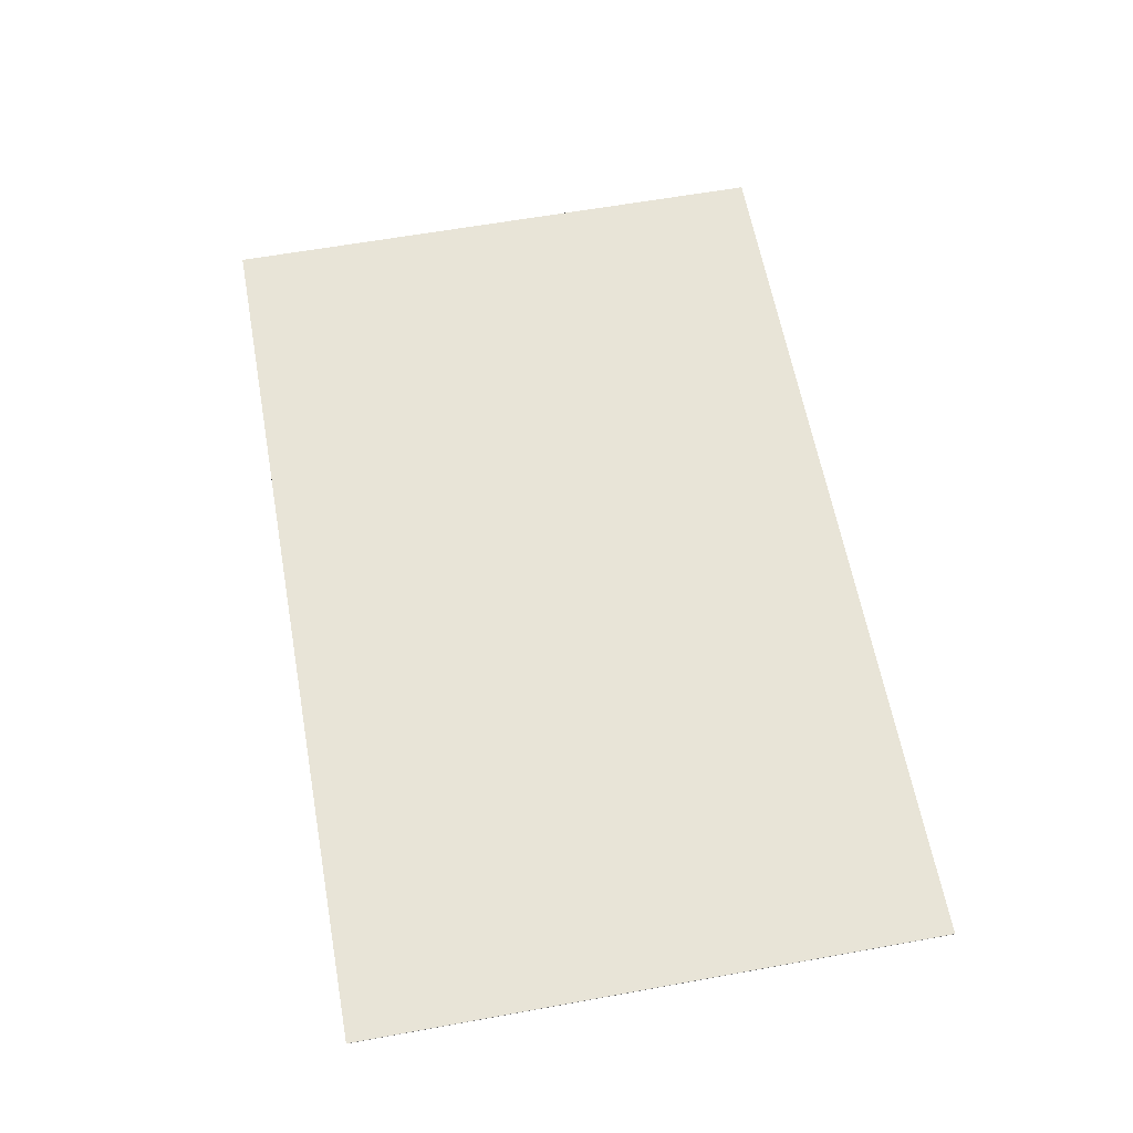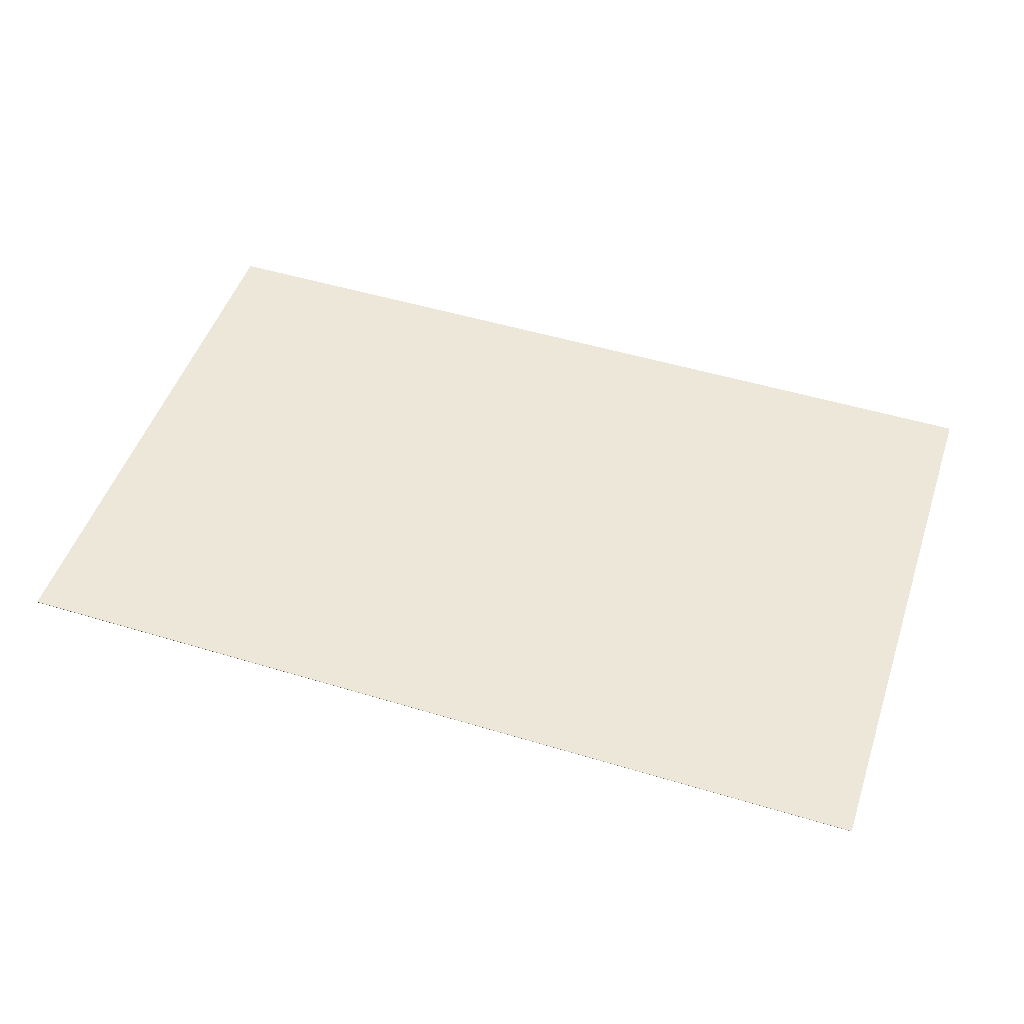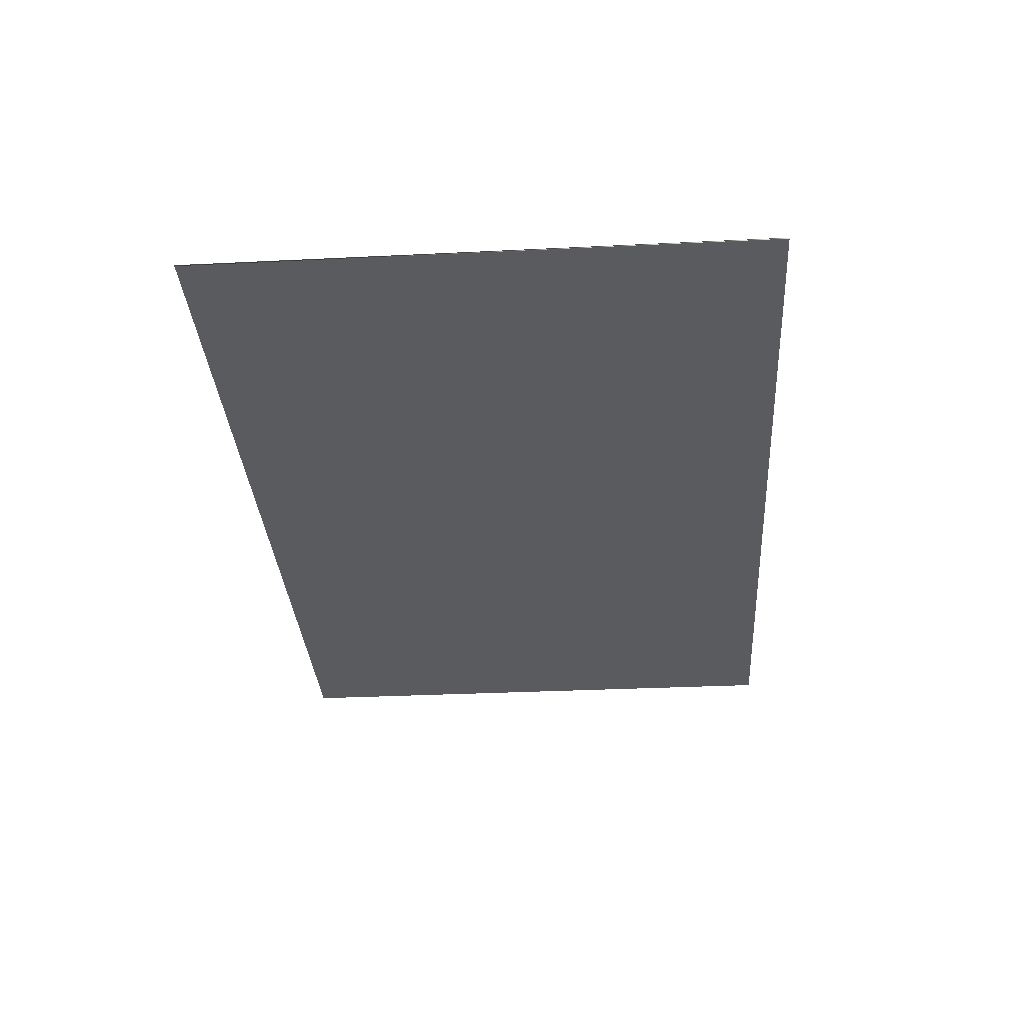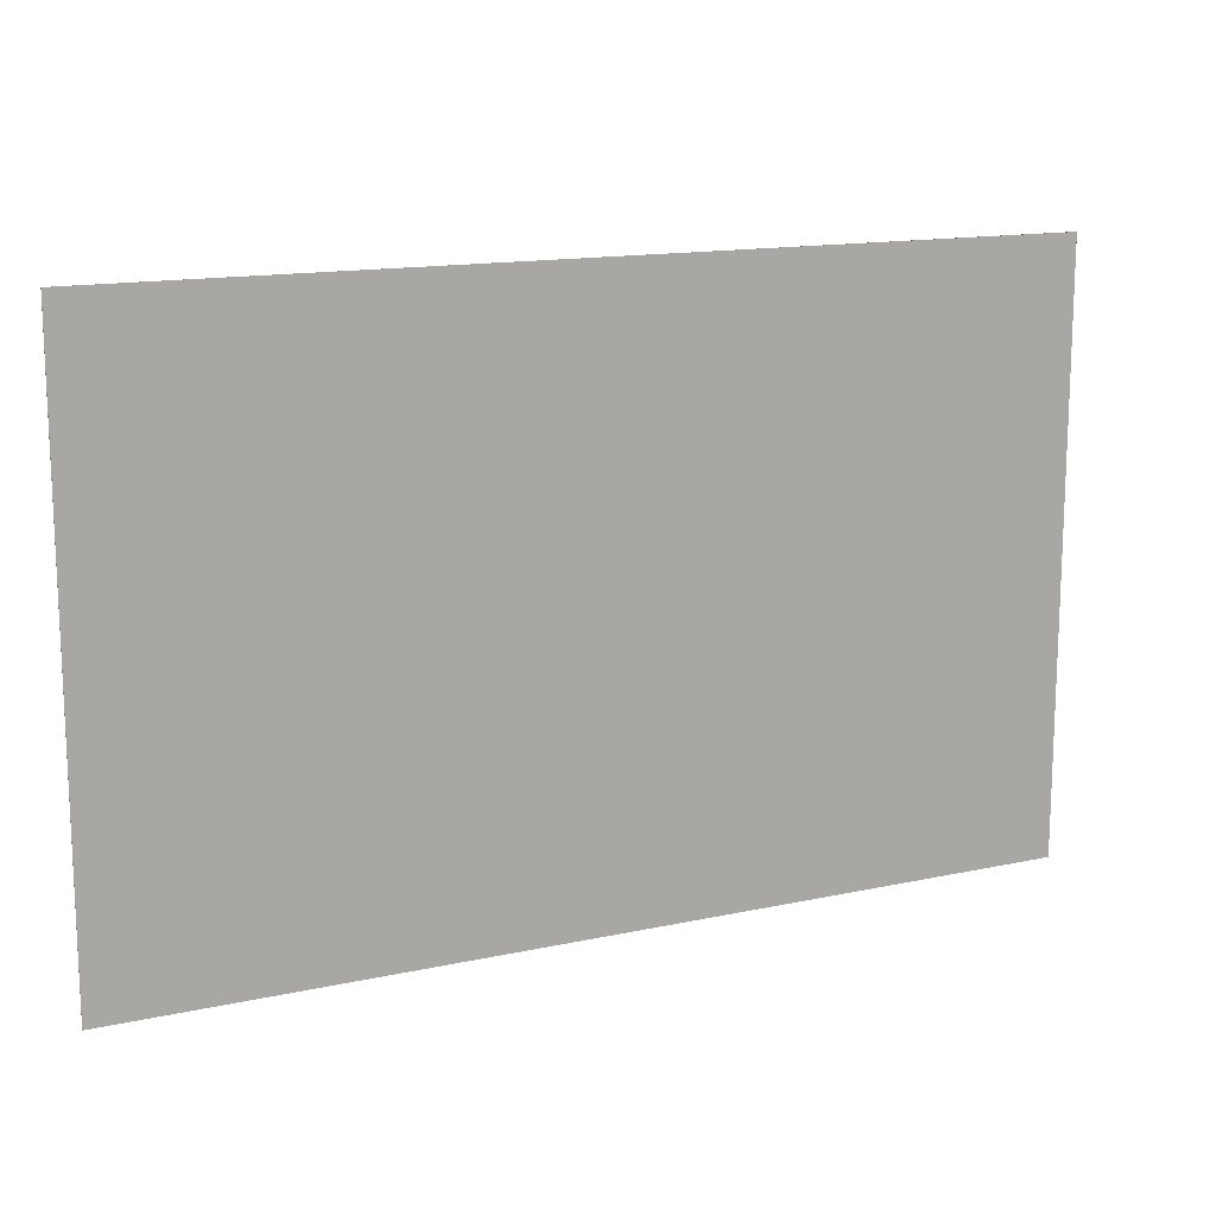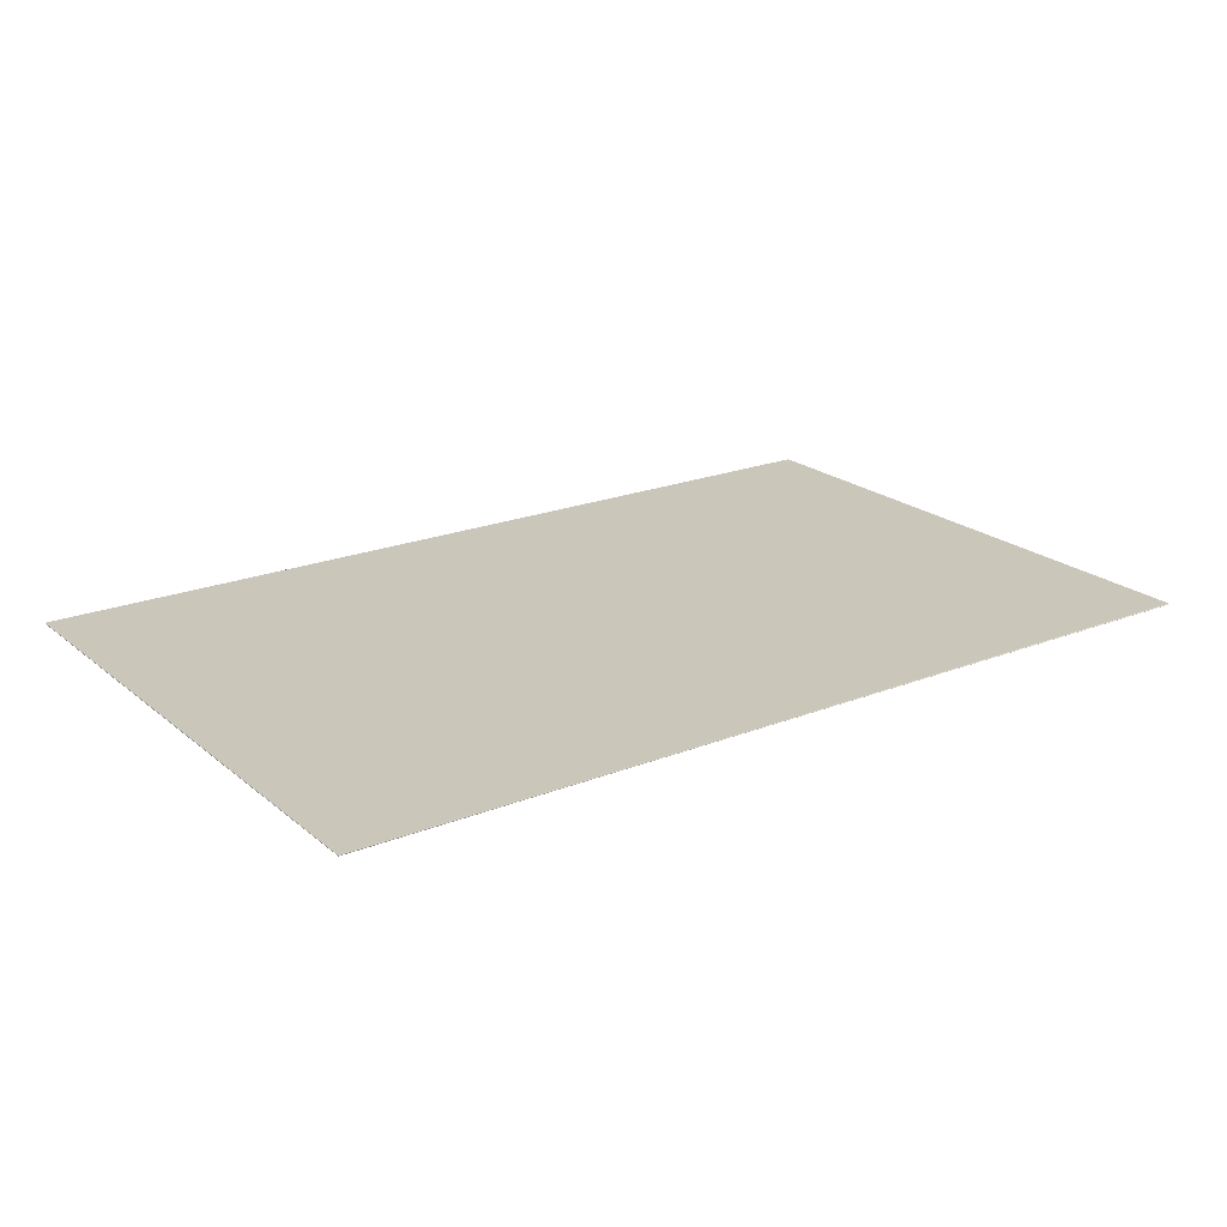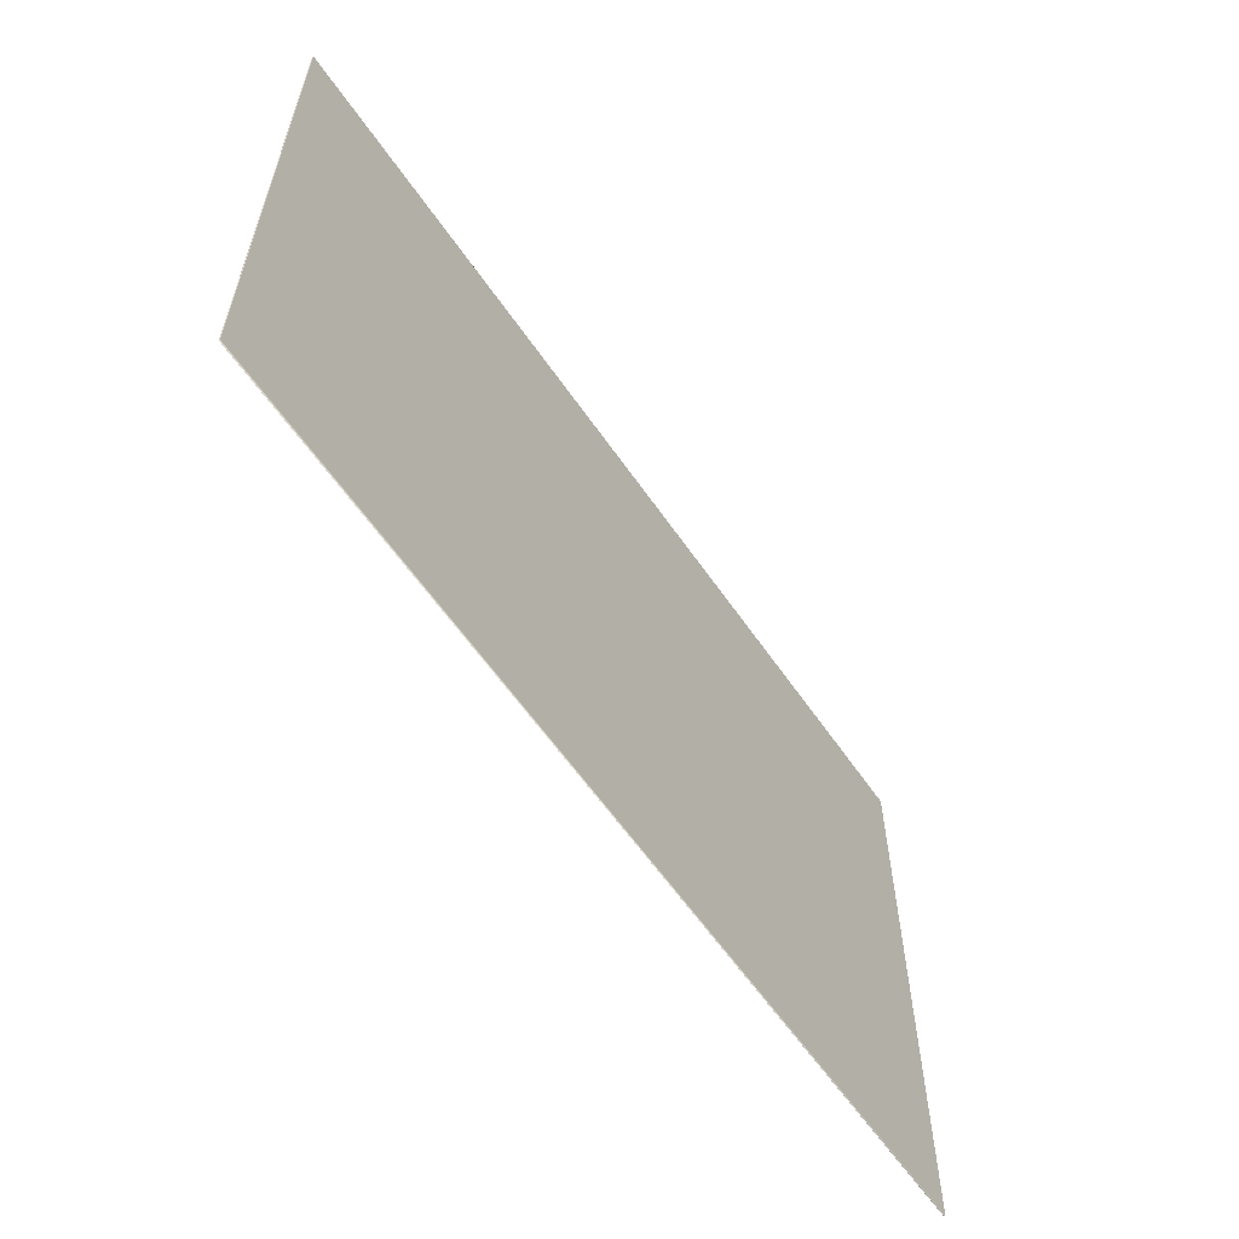
<metadata>
{"format":"obj","ext":"obj","renderer":"f3d","projection":"perspective","resolution":1024,"background":"white","views":[{"elev":61.4,"azim":-100.4,"up":"+Z"},{"elev":49.6,"azim":18.5,"up":"+Z"},{"elev":-32.5,"azim":93.9,"up":"+Z"},{"elev":14.3,"azim":-25.7,"up":"+Y"},{"elev":21.2,"azim":-35.2,"up":"+Z"},{"elev":-59.8,"azim":-55.7,"up":"+Y"}]}
</metadata>
<code>
v  -357.5 -227.5 10.59
v  357.5 -227.5 10.59
v  -357.5 227.5 10.59
v  357.5 227.5 10.59
v  -357.5 -227.5 11.59
v  357.5 -227.5 11.59
v  -357.5 227.5 11.59
v  357.5 227.5 11.59
v  -357.5 -227.5 10.59
v  357.5 -227.5 10.59
v  -357.5 227.5 10.59
v  357.5 227.5 10.59
g objObject01
f 3 4 2
f 2 1 3
f 6 8 7
f 7 5 6
f 11 9 5
f 5 7 11
f 9 10 6
f 6 5 9
f 10 12 8
f 8 6 10
f 12 11 7
f 7 8 12
g

</code>
